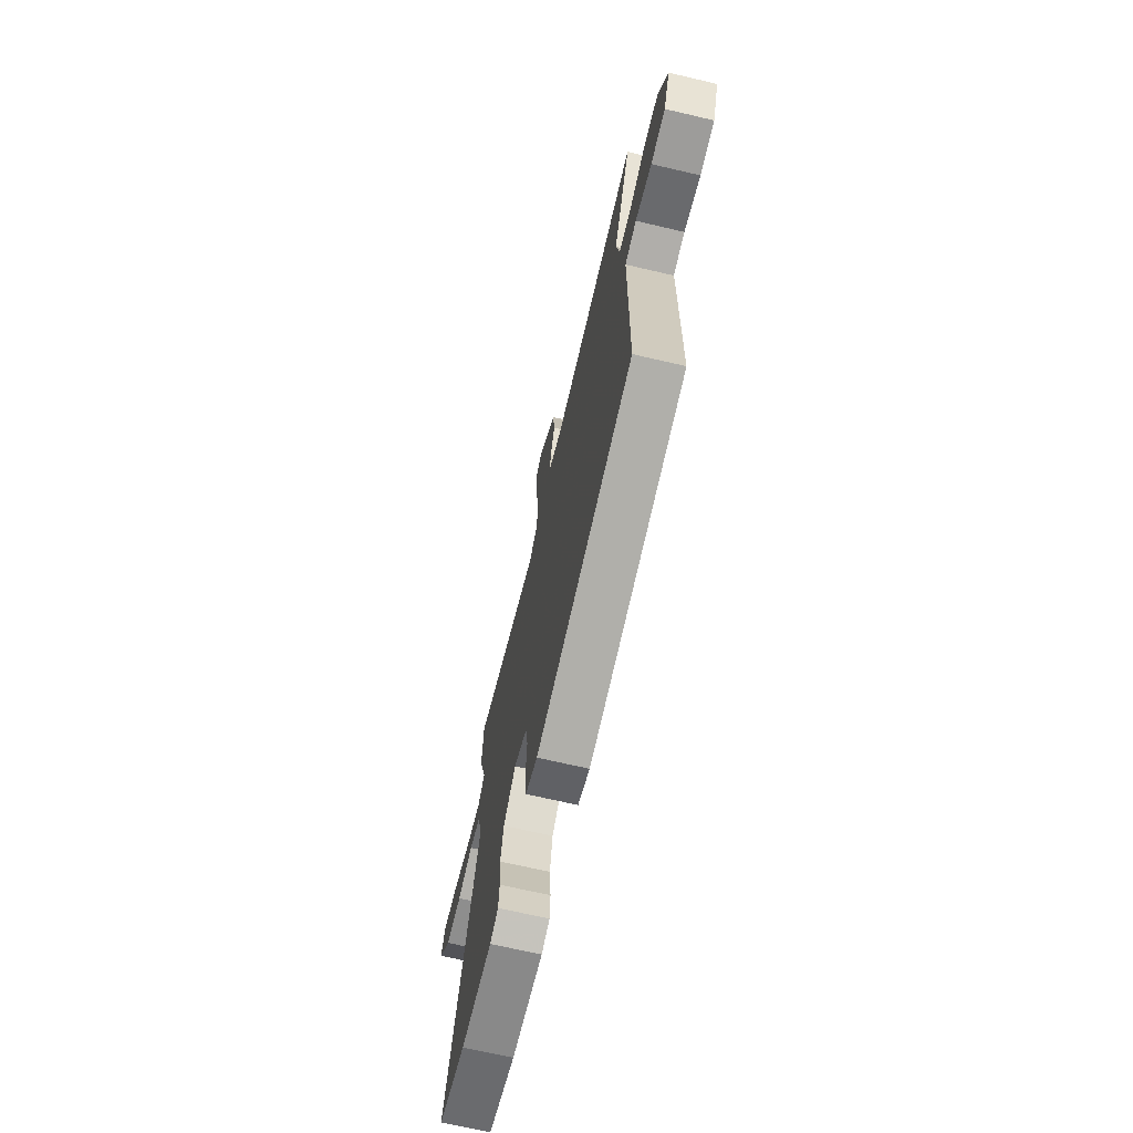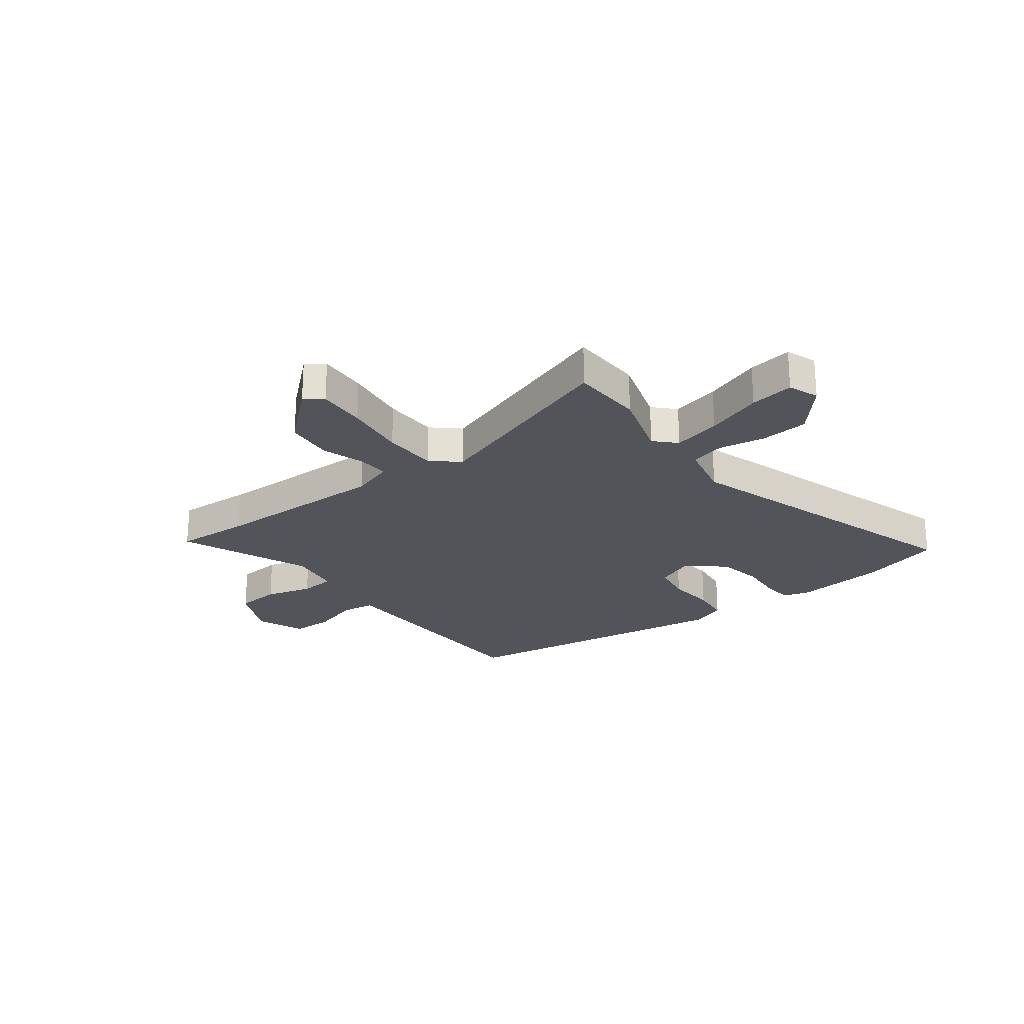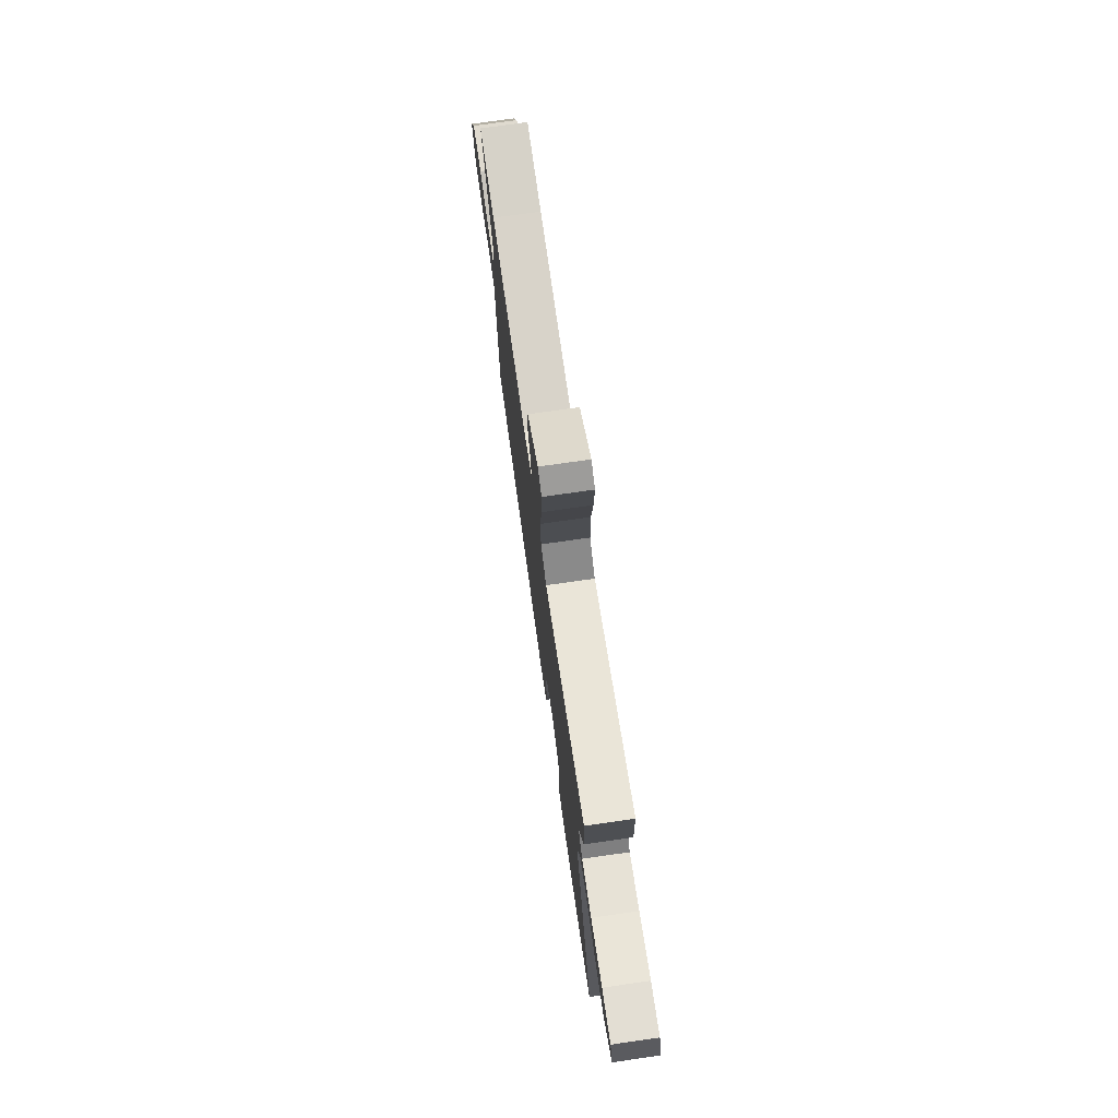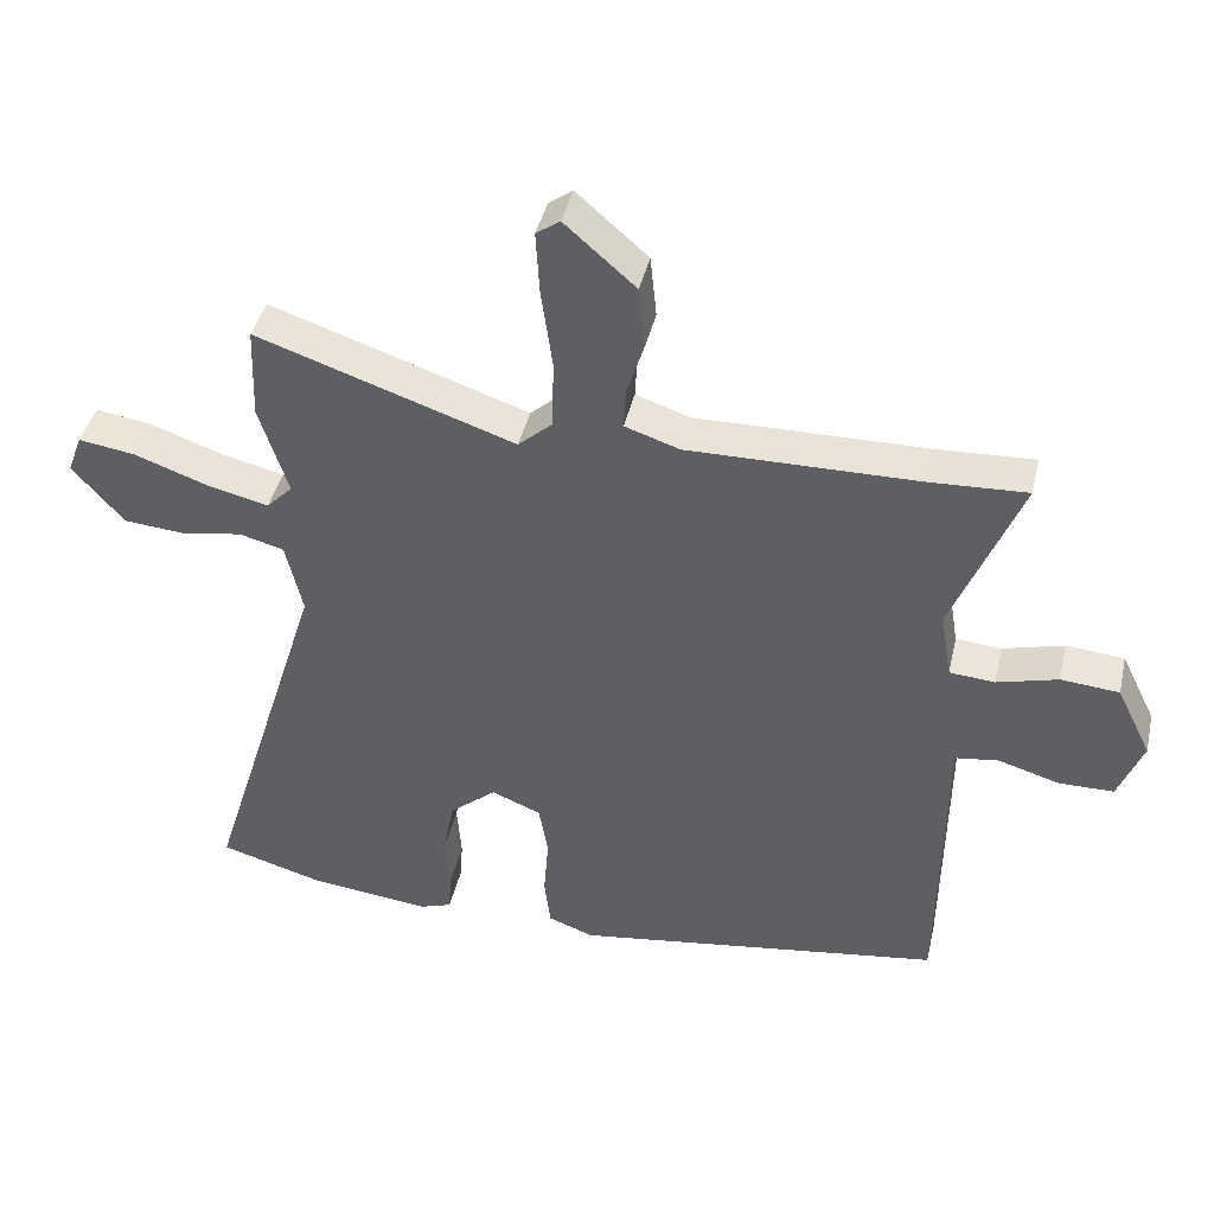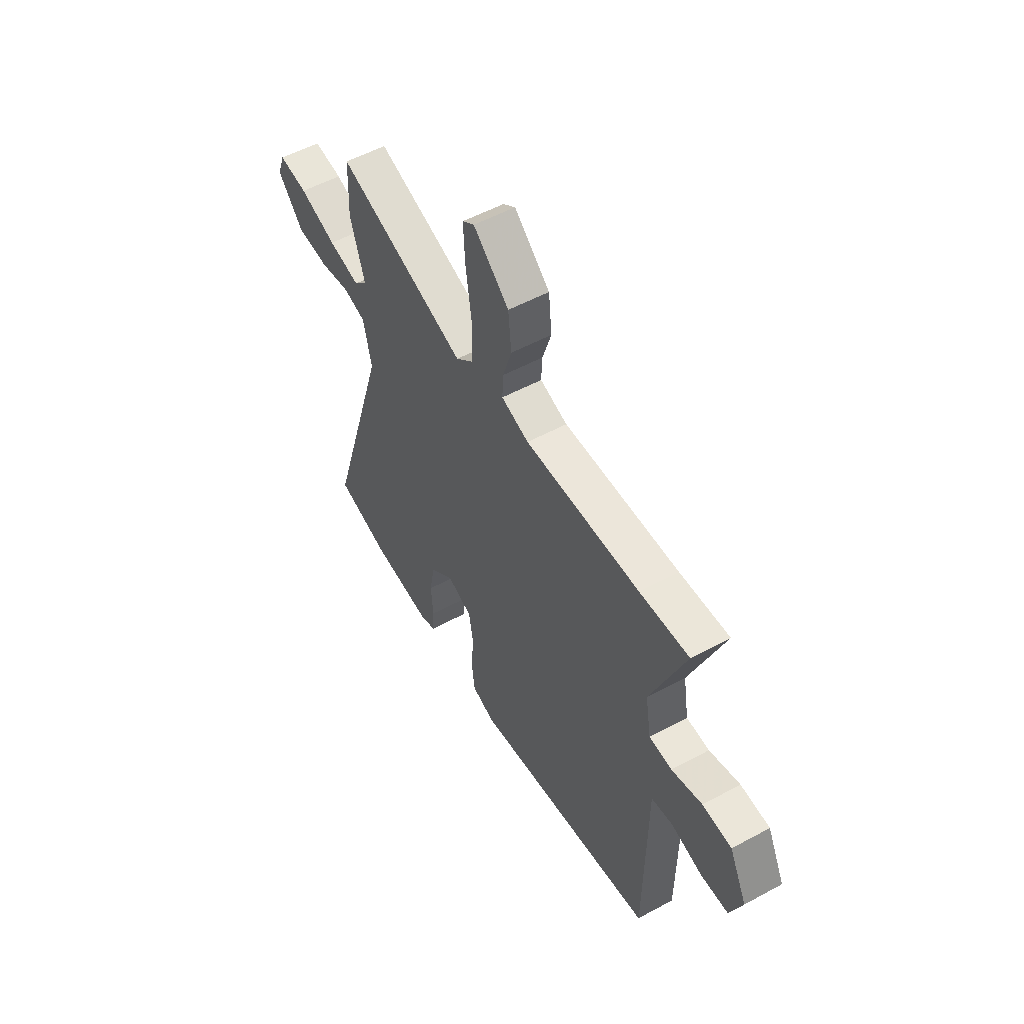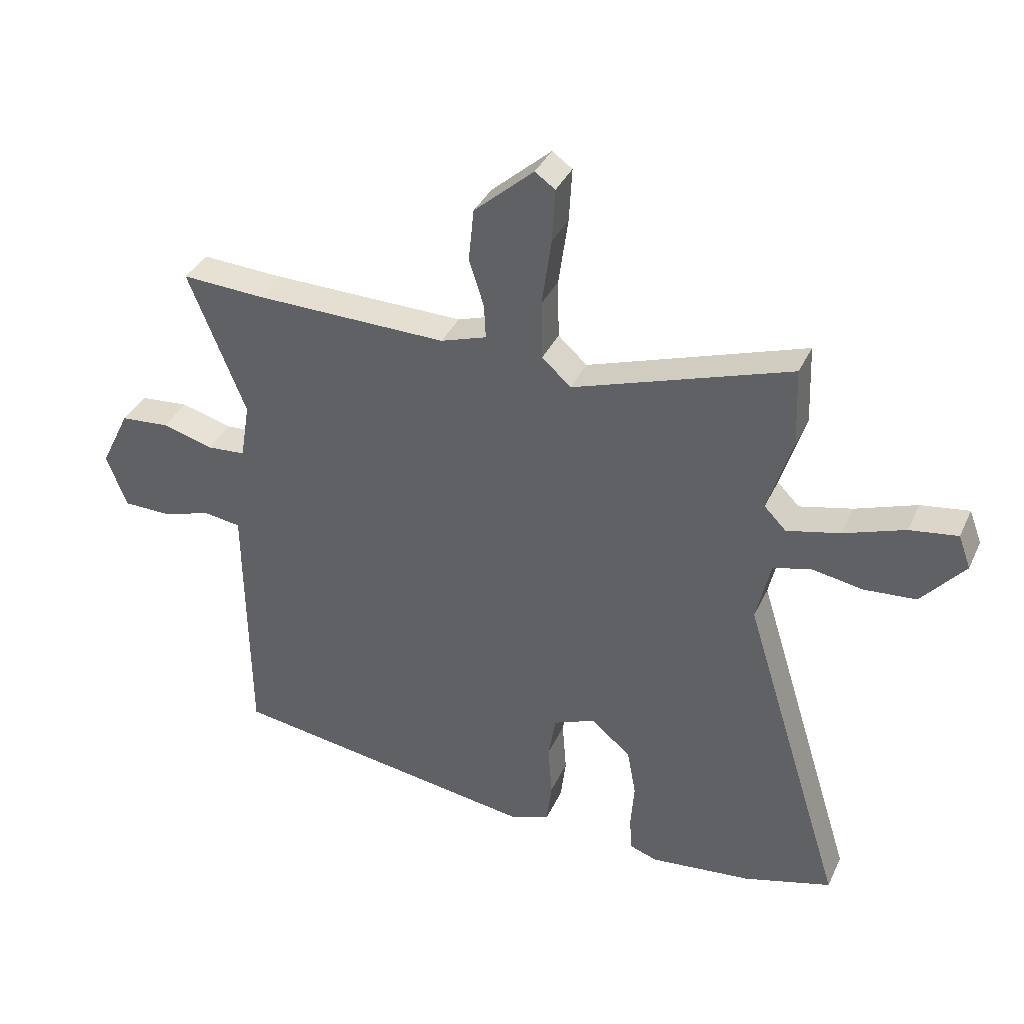
<metadata>
{"format":"obj","ext":"obj","renderer":"f3d","projection":"perspective","resolution":1024,"background":"white","views":[{"elev":-69.5,"azim":-103.1,"up":"+Z"},{"elev":-23.8,"azim":37.3,"up":"+Y"},{"elev":75.2,"azim":81.9,"up":"+Z"},{"elev":42.4,"azim":-167.1,"up":"+Z"},{"elev":53.9,"azim":-120.0,"up":"+Z"},{"elev":36.8,"azim":22.7,"up":"+Z"}]}
</metadata>
<code>
v -0.562 0.07 0.503
v -0.422 0.07 0.496
v -0.095 0.07 0.491
v -0.017 0.07 0.517
v -0.02 0.07 0.575
v -0.045 0.07 0.654
v -0.036 0.07 0.743
v 0.065 0.07 0.832
v 0.099 0.07 0.808
v 0.094 0.07 0.718
v 0.078 0.07 0.603
v 0.08 0.07 0.503
v 0.129 0.07 0.459
v 0.497 0.07 0.583
v 0.502 0.07 0.449
v 0.461 0.07 0.319
v 0.498 0.07 0.281
v 0.587 0.07 0.302
v 0.691 0.07 0.339
v 0.772 0.07 0.351
v 0.793 0.07 0.295
v 0.72 0.07 0.21
v 0.632 0.07 0.203
v 0.546 0.07 0.218
v 0.482 0.07 0.201
v 0.458 0.07 0.096
v 0.631 0.07 -0.462
v 0.482 0.07 -0.505
v 0.309 0.07 -0.524
v 0.263 0.07 -0.508
v 0.259 0.07 -0.449
v 0.265 0.07 -0.369
v 0.25 0.07 -0.288
v 0.183 0.07 -0.231
v 0.112 0.07 -0.26
v 0.099 0.07 -0.335
v 0.106 0.07 -0.425
v 0.097 0.07 -0.498
v 0.032 0.07 -0.522
v -0.498 0.07 -0.443
v -0.502 0.07 -0.108
v -0.503 0.07 -0.001
v -0.565 0.07 0.008
v -0.653 0.07 -0.018
v -0.731 0.07 -0.017
v -0.766 0.07 0.073
v -0.716 0.07 0.175
v -0.633 0.07 0.182
v -0.546 0.07 0.158
v -0.481 0.07 0.163
v -0.465 0.07 0.26
v -0.562 0 0.503
v -0.422 0 0.496
v -0.095 0 0.491
v -0.017 0 0.517
v -0.02 0 0.575
v -0.045 0 0.654
v -0.036 0 0.743
v 0.065 0 0.832
v 0.099 0 0.808
v 0.094 0 0.718
v 0.078 0 0.603
v 0.08 0 0.503
v 0.129 0 0.459
v 0.497 0 0.583
v 0.502 0 0.449
v 0.461 0 0.319
v 0.498 0 0.281
v 0.587 0 0.302
v 0.691 0 0.339
v 0.772 0 0.351
v 0.793 0 0.295
v 0.72 0 0.21
v 0.632 0 0.203
v 0.546 0 0.218
v 0.482 0 0.201
v 0.458 0 0.096
v 0.631 0 -0.462
v 0.482 0 -0.505
v 0.309 0 -0.524
v 0.263 0 -0.508
v 0.259 0 -0.449
v 0.265 0 -0.369
v 0.25 0 -0.288
v 0.183 0 -0.231
v 0.112 0 -0.26
v 0.099 0 -0.335
v 0.106 0 -0.425
v 0.097 0 -0.498
v 0.032 0 -0.522
v -0.498 0 -0.443
v -0.502 0 -0.108
v -0.503 0 -0.001
v -0.565 0 0.008
v -0.653 0 -0.018
v -0.731 0 -0.017
v -0.766 0 0.073
v -0.716 0 0.175
v -0.633 0 0.182
v -0.546 0 0.158
v -0.481 0 0.163
v -0.465 0 0.26
f 47 48 49
f 46 47 49
f 45 46 49
f 44 45 49
f 43 44 49
f 42 43 49 50
f 42 50 51
f 41 42 51
f 40 41 51
f 39 40 51
f 38 39 51
f 37 38 51
f 36 37 51
f 30 31 32
f 29 30 32
f 28 29 32
f 27 28 32
f 26 27 32
f 25 26 32 33
f 22 23 24
f 21 22 24
f 20 21 24
f 19 20 24
f 18 19 24
f 17 18 24 25
f 25 33 34
f 17 25 34
f 16 17 34
f 16 34 35
f 15 16 35
f 14 15 35
f 13 14 35
f 9 10 11
f 8 9 11
f 7 8 11
f 6 7 11
f 5 6 11
f 4 5 11 12
f 51 1 2
f 36 51 2
f 35 36 2
f 13 35 2
f 3 4 12 13
f 2 3 13
f 100 99 98
f 100 98 97
f 100 97 96
f 100 96 95
f 100 95 94
f 101 100 94 93
f 102 101 93
f 102 93 92
f 102 92 91
f 102 91 90
f 102 90 89
f 102 89 88
f 102 88 87
f 83 82 81
f 83 81 80
f 83 80 79
f 83 79 78
f 83 78 77
f 84 83 77 76
f 75 74 73
f 75 73 72
f 75 72 71
f 75 71 70
f 75 70 69
f 76 75 69 68
f 85 84 76
f 85 76 68
f 85 68 67
f 86 85 67
f 86 67 66
f 86 66 65
f 86 65 64
f 62 61 60
f 62 60 59
f 62 59 58
f 62 58 57
f 62 57 56
f 63 62 56 55
f 53 52 102
f 53 102 87
f 53 87 86
f 53 86 64
f 64 63 55 54
f 64 54 53
f 1 52 53 2
f 2 53 54 3
f 3 54 55 4
f 4 55 56 5
f 5 56 57 6
f 6 57 58 7
f 7 58 59 8
f 8 59 60 9
f 9 60 61 10
f 10 61 62 11
f 11 62 63 12
f 12 63 64 13
f 13 64 65 14
f 14 65 66 15
f 15 66 67 16
f 16 67 68 17
f 17 68 69 18
f 18 69 70 19
f 19 70 71 20
f 20 71 72 21
f 21 72 73 22
f 22 73 74 23
f 23 74 75 24
f 24 75 76 25
f 25 76 77 26
f 26 77 78 27
f 27 78 79 28
f 28 79 80 29
f 29 80 81 30
f 30 81 82 31
f 31 82 83 32
f 32 83 84 33
f 33 84 85 34
f 34 85 86 35
f 35 86 87 36
f 36 87 88 37
f 37 88 89 38
f 38 89 90 39
f 39 90 91 40
f 40 91 92 41
f 41 92 93 42
f 42 93 94 43
f 43 94 95 44
f 44 95 96 45
f 45 96 97 46
f 46 97 98 47
f 47 98 99 48
f 48 99 100 49
f 49 100 101 50
f 50 101 102 51
f 51 102 52 1

</code>
